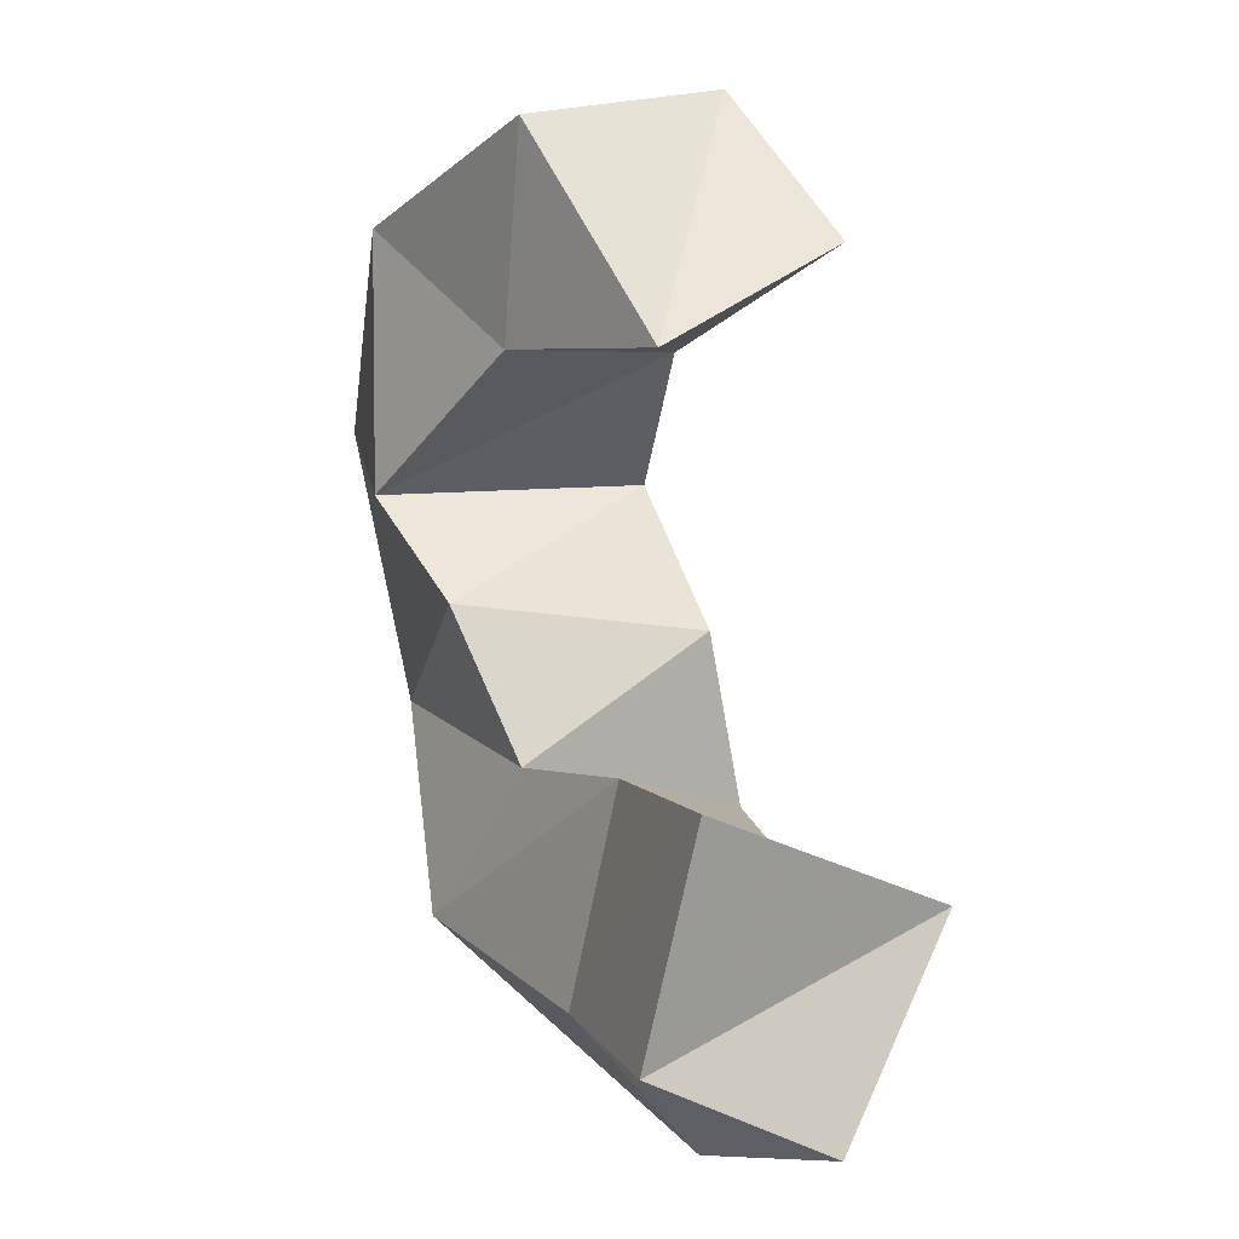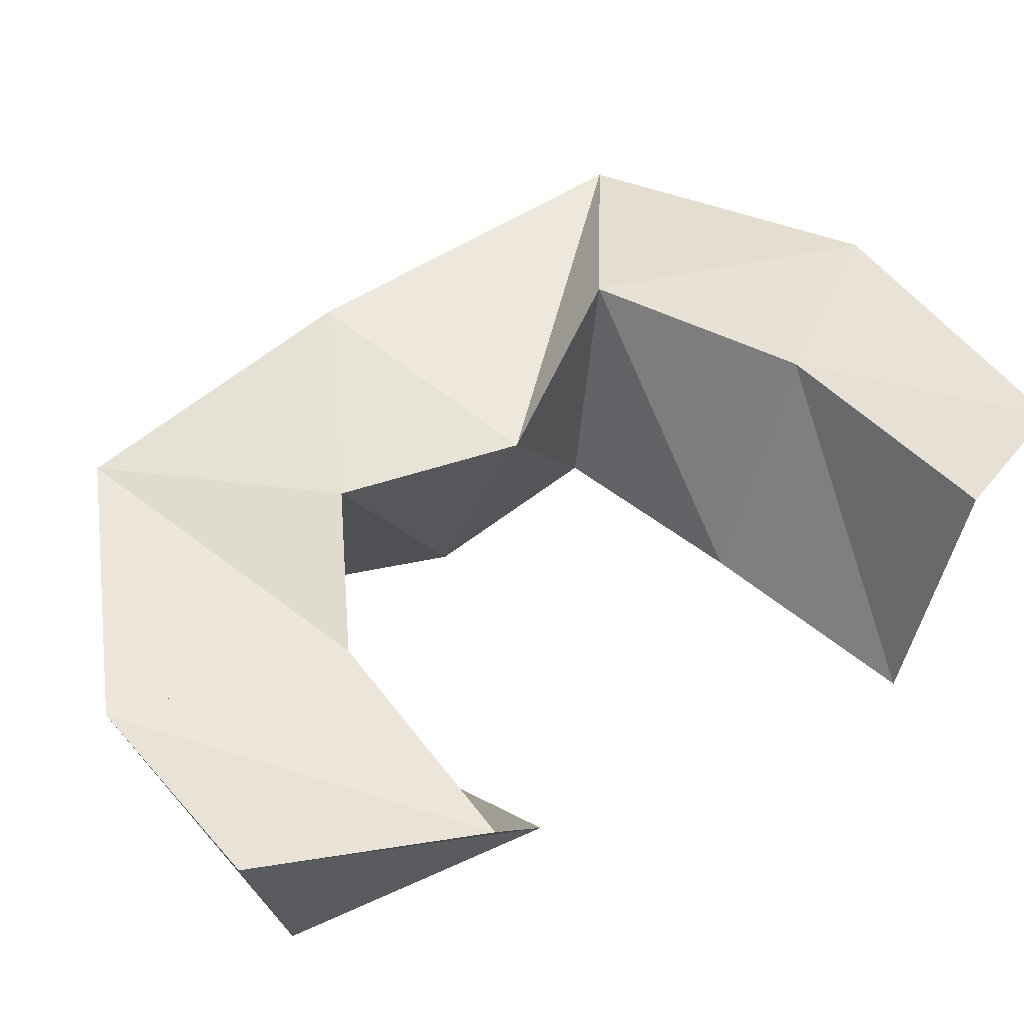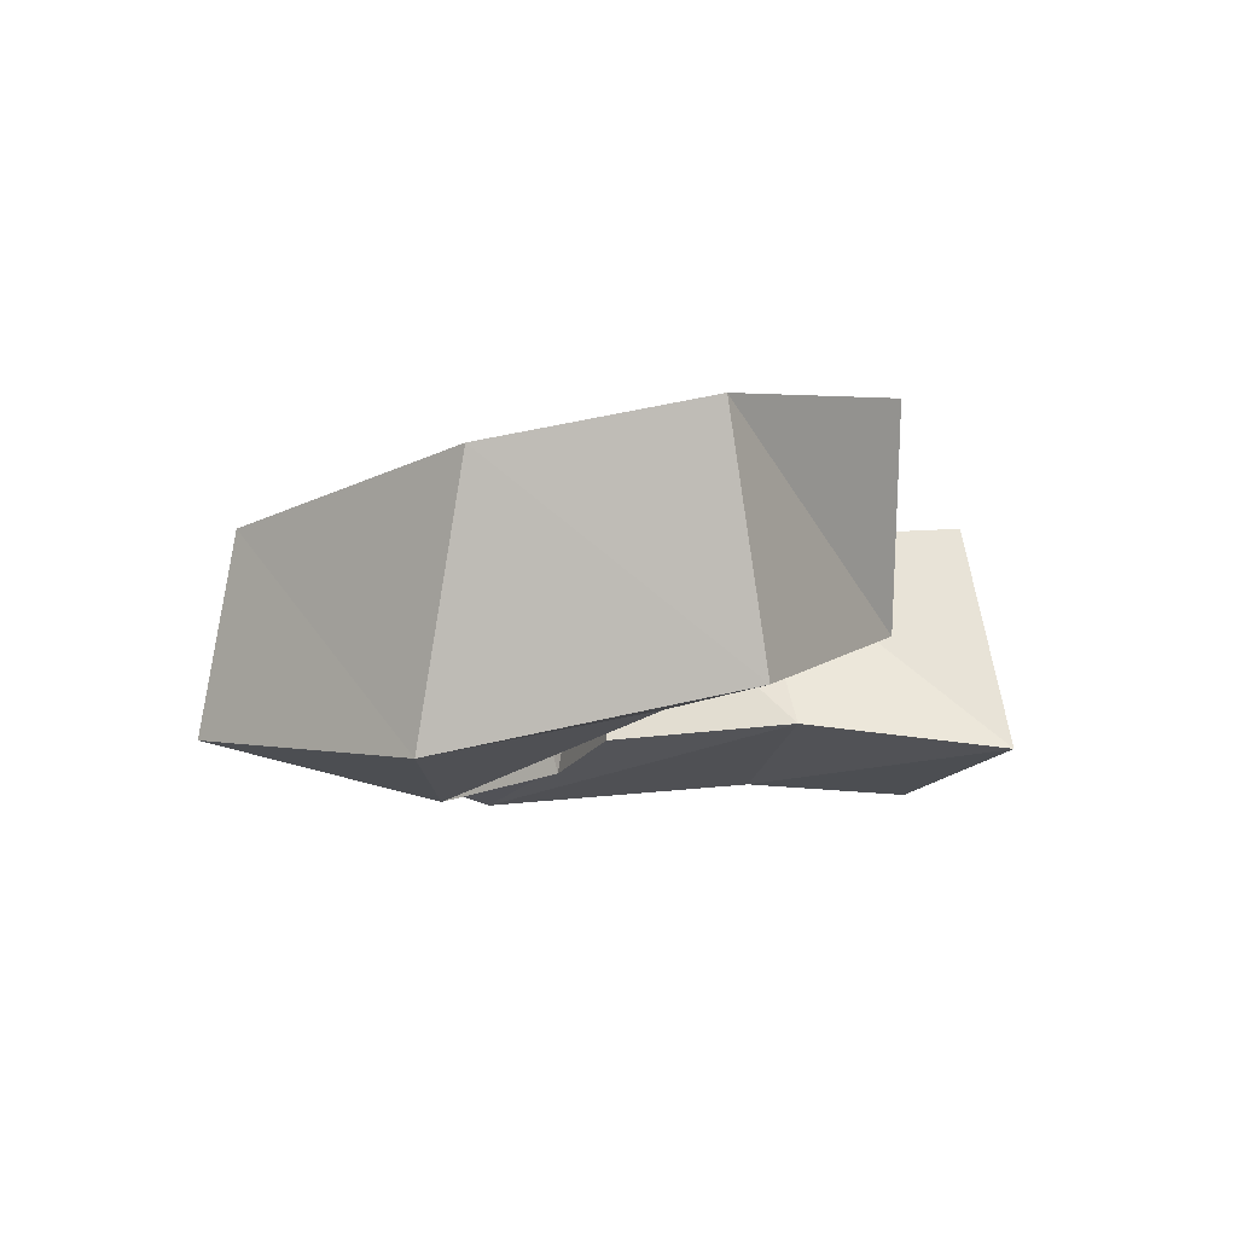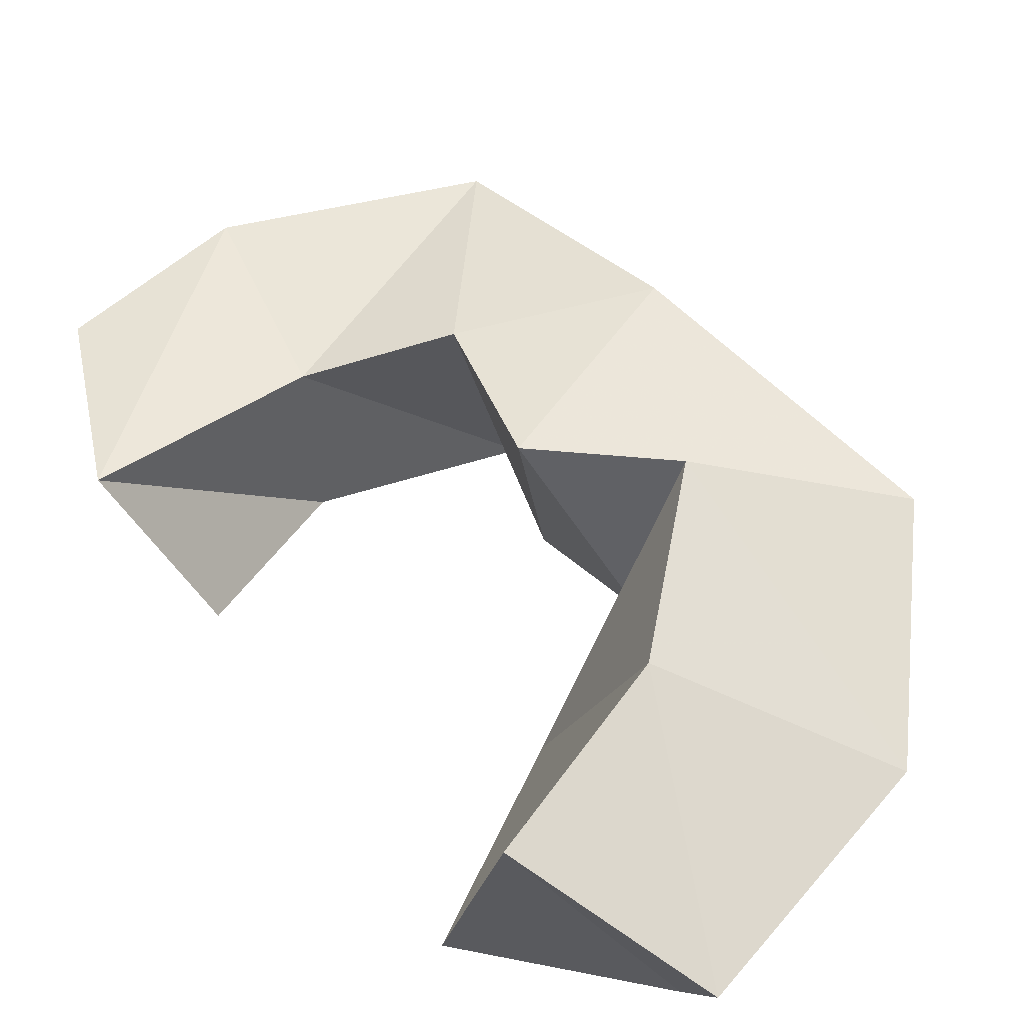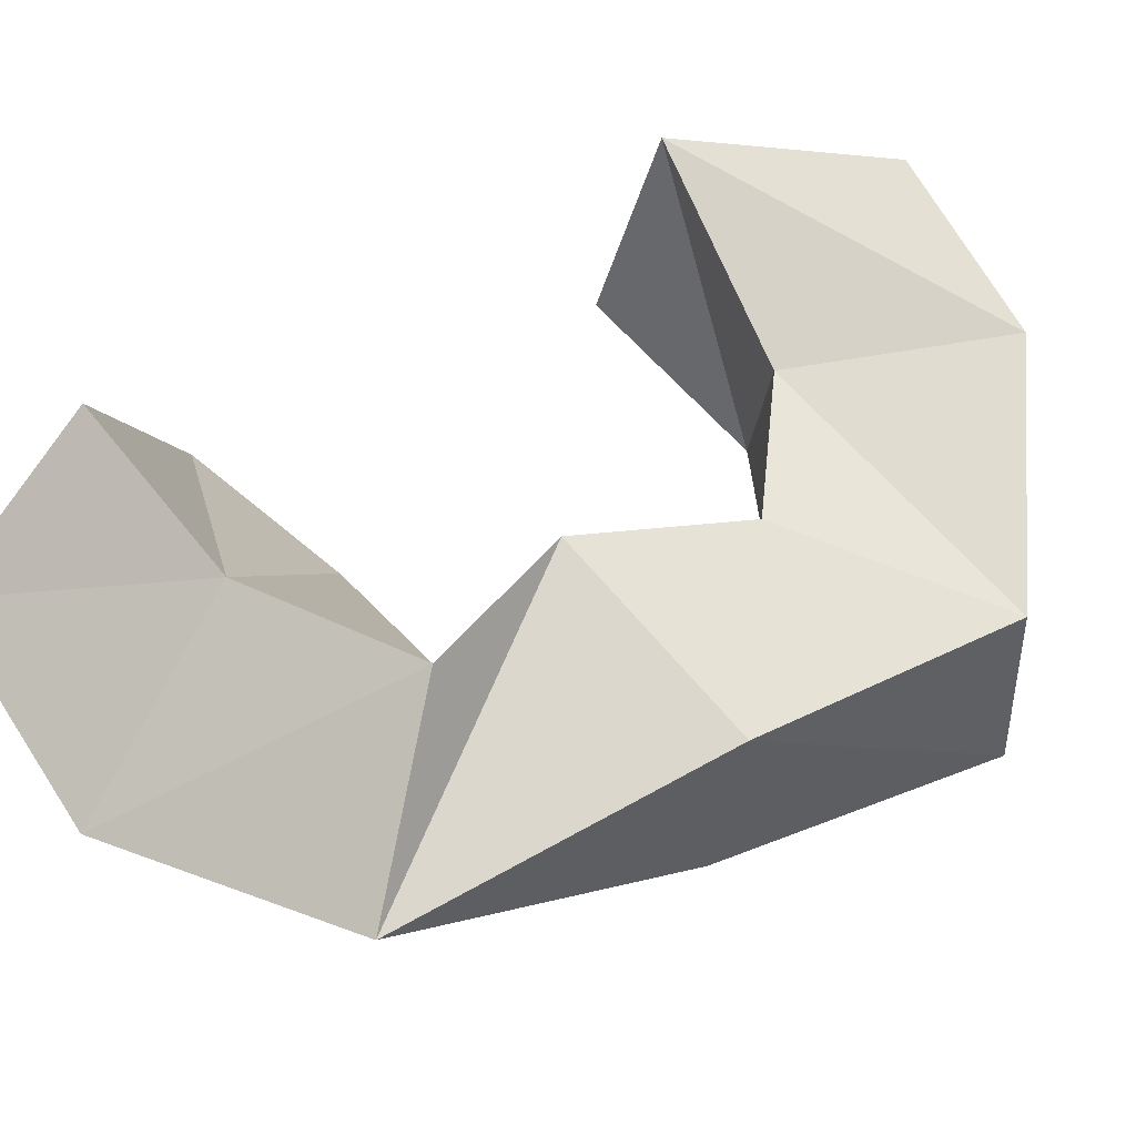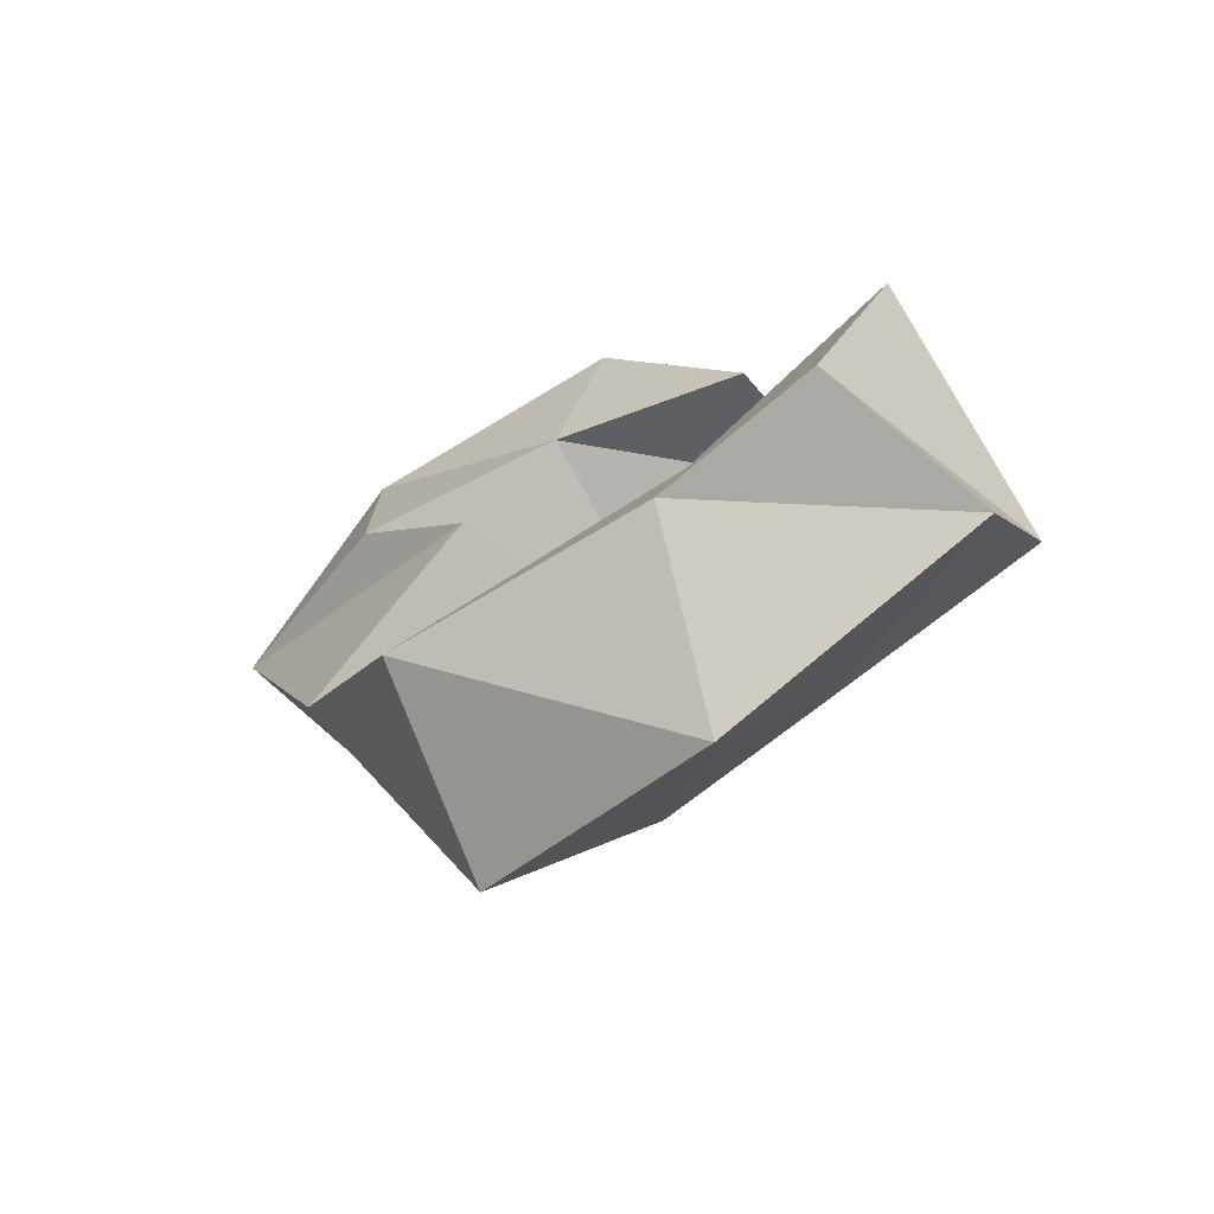
<metadata>
{"format":"obj","ext":"obj","renderer":"f3d","projection":"perspective","resolution":1024,"background":"white","views":[{"elev":-3.5,"azim":57.2,"up":"+Z"},{"elev":53.8,"azim":40.0,"up":"+Y"},{"elev":78.0,"azim":-10.1,"up":"+Z"},{"elev":50.3,"azim":124.9,"up":"+Y"},{"elev":71.6,"azim":-129.7,"up":"+Y"},{"elev":-77.5,"azim":29.7,"up":"+Z"}]}
</metadata>
<code>
v 0.3596 0.1132 0.4174
v 0.3666 0.1511 0.44
v 0.3317 0.1 0.4648
v 0.3328 0.147 0.4762
v 0.3158 0.1062 0.4224
v 0.3151 0.1468 0.4255
v 0.2717 0.1 0.4535
v 0.2891 0.1484 0.4686
v 0.2725 0.1004 0.3974
v 0.2915 0.1548 0.401
v 0.2314 0.1165 0.4163
v 0.2454 0.1515 0.4277
v 0.2951 0.1055 0.3738
v 0.3125 0.1571 0.369
v 0.2518 0.1203 0.3556
v 0.2592 0.1608 0.3694
v 0.3065 0.1158 0.3408
v 0.3052 0.17 0.3328
v 0.2791 0.1109 0.3105
v 0.2752 0.1547 0.2945
v 0.3473 0.1126 0.3386
v 0.3456 0.1598 0.3151
v 0.3376 0.1076 0.295
v 0.3283 0.1435 0.2651
v 0.3924 0.1 0.3326
v 0.3937 0.1533 0.316
v 0.3733 0.1 0.2866
v 0.3869 0.1338 0.2716
f 1 2 4
f 3 1 4
f 2 6 8
f 4 2 8
f 6 5 7
f 8 6 7
f 5 1 3
f 7 5 3
f 8 7 3
f 4 8 3
f 2 1 5
f 6 2 5
f 5 6 8
f 7 5 8
f 6 10 12
f 8 6 12
f 10 9 11
f 12 10 11
f 9 5 7
f 11 9 7
f 12 11 7
f 8 12 7
f 6 5 9
f 10 6 9
f 9 10 12
f 11 9 12
f 10 14 16
f 12 10 16
f 14 13 15
f 16 14 15
f 13 9 11
f 15 13 11
f 16 15 11
f 12 16 11
f 10 9 13
f 14 10 13
f 13 14 16
f 15 13 16
f 14 18 20
f 16 14 20
f 18 17 19
f 20 18 19
f 17 13 15
f 19 17 15
f 20 19 15
f 16 20 15
f 14 13 17
f 18 14 17
f 17 18 20
f 19 17 20
f 18 22 24
f 20 18 24
f 22 21 23
f 24 22 23
f 21 17 19
f 23 21 19
f 24 23 19
f 20 24 19
f 18 17 21
f 22 18 21
f 21 22 24
f 23 21 24
f 22 26 28
f 24 22 28
f 26 25 27
f 28 26 27
f 25 21 23
f 27 25 23
f 28 27 23
f 24 28 23
f 22 21 25
f 26 22 25

</code>
